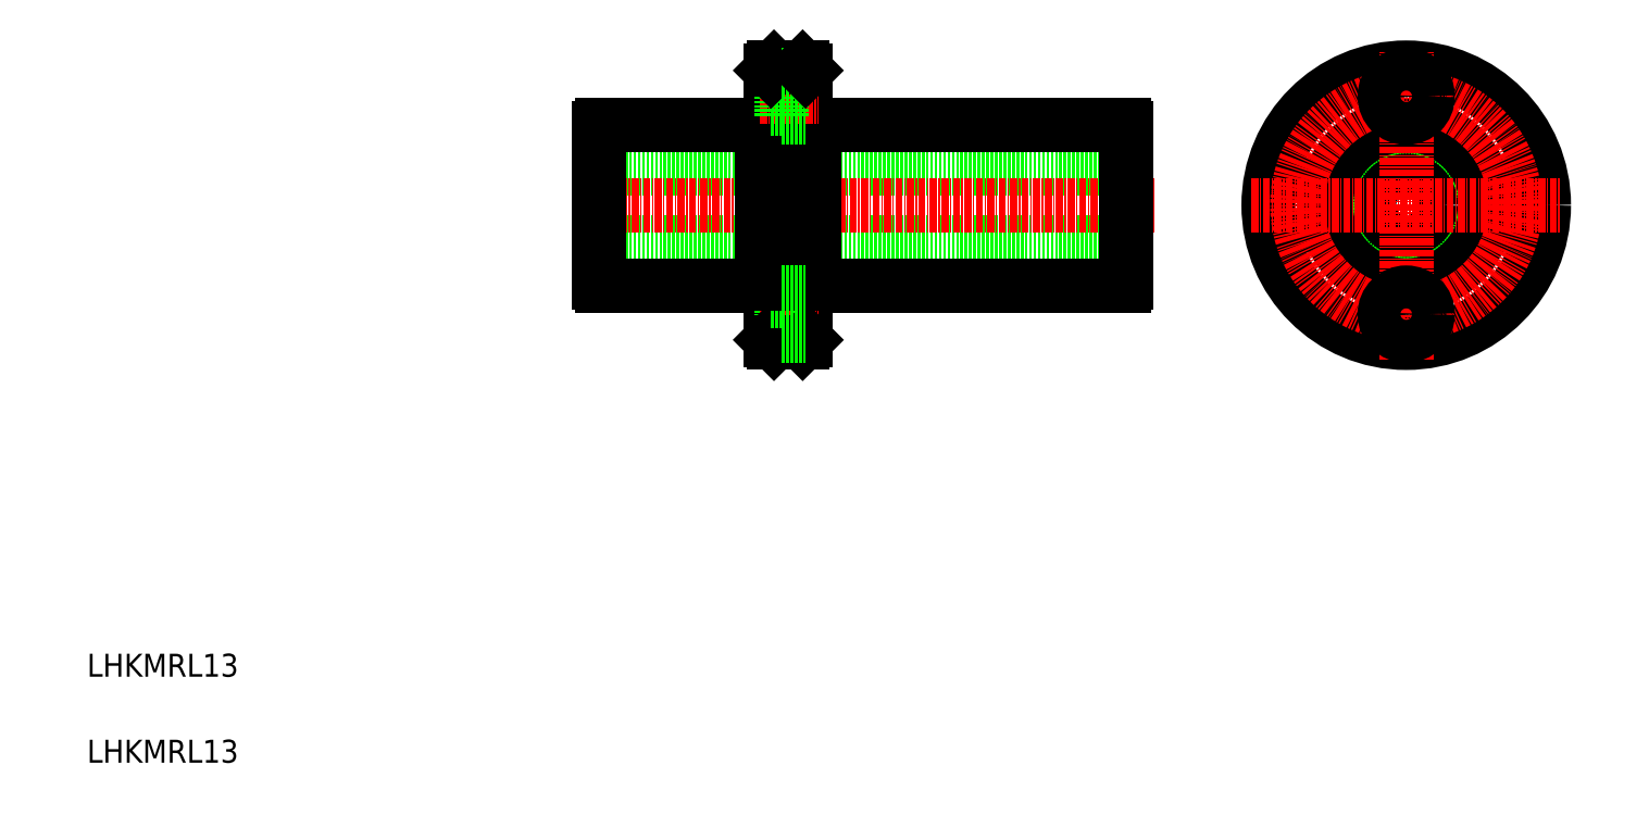
<metadata>
{"format":"dxf","ext":"dxf","renderer":"ezdxf+matplotlib","layout":"modelspace","background":"white","min_lineweight":24,"dpi":150}
</metadata>
<code>
0
SECTION
2
ENTITIES
0
LINE
8
0
10
191.3
20
113.7
30
0
11
99.3
21
113.7
31
0
0
LINE
8
0
10
191.3
20
100.7
30
0
11
99.3
21
100.7
31
0
0
LINE
8
CENTER
10
196.2
20
107.2
30
0
11
94.4
21
107.2
31
0
0
LINE
8
0
10
136.9
20
93.25
30
0
11
190.8
21
93.25
31
0
0
LINE
8
0
10
136.9
20
121.2
30
0
11
190.8
21
121.2
31
0
0
LINE
8
0
10
127.7
20
121.2
30
0
11
127.7
21
93.25
31
0
0
LINE
8
0
10
136.9
20
93.25
30
0
11
136.9
21
121.2
31
0
0
LINE
8
0
10
99.3
20
93.79
30
0
11
99.3
21
120.7
31
0
0
LINE
8
0
10
135.3
20
83.75
30
0
11
135.3
21
130.7
31
0
0
LINE
8
0
10
129.3
20
83.75
30
0
11
129.3
21
130.7
31
0
0
TEXT
8
0
10
10
20
10
30
0
40
4
1
LHKMRL13
0
TEXT
8
0
10
10
20
25
30
0
40
4
1
LHKMRL13
0
LINE
8
0
10
99.84
20
93.25
30
0
11
127.7
21
93.25
31
0
0
ARC
8
0
10
100.4
20
94.4
30
0
40
1.3
50
207.8
51
242.2
0
LINE
8
0
10
131.2
20
92
30
0
11
131.2
21
84.5
31
0
0
LINE
8
CENTER
10
127.4
20
88.25
30
0
11
137.6
21
88.25
31
0
0
LINE
8
0
10
129.3
20
86
30
0
11
131.2
21
86
31
0
0
LINE
8
0
10
129.8
20
83.25
30
0
11
134.8
21
83.25
31
0
0
LINE
8
0
10
129.8
20
83.25
30
0
11
129.3
21
83.75
31
0
0
LINE
8
0
10
134.8
20
83.25
30
0
11
135.3
21
83.75
31
0
0
LINE
8
0
10
131.2
20
84.5
30
0
11
135.3
21
84.5
31
0
0
LINE
8
0
10
135.3
20
93.5
30
0
11
136.9
21
93.5
31
0
0
LINE
8
0
10
129.3
20
90.5
30
0
11
131.2
21
90.5
31
0
0
LINE
8
0
10
129.3
20
93.5
30
0
11
127.7
21
93.5
31
0
0
LINE
8
0
10
131.2
20
92
30
0
11
135.3
21
92
31
0
0
LINE
8
0
10
99.84
20
121.2
30
0
11
127.7
21
121.2
31
0
0
ARC
8
0
10
100.4
20
120.1
30
0
40
1.3
50
117.8
51
152.2
0
LINE
8
0
10
135.3
20
121
30
0
11
136.9
21
121
31
0
0
LINE
8
0
10
129.3
20
121
30
0
11
127.7
21
121
31
0
0
LINE
8
CENTER
10
127.4
20
126.2
30
0
11
137.6
21
126.2
31
0
0
LINE
8
0
10
131.2
20
130
30
0
11
131.2
21
122.5
31
0
0
LINE
8
0
10
129.3
20
128.5
30
0
11
131.2
21
128.5
31
0
0
LINE
8
0
10
129.3
20
124
30
0
11
131.2
21
124
31
0
0
LINE
8
0
10
131.2
20
122.5
30
0
11
135.3
21
122.5
31
0
0
LINE
8
0
10
129.8
20
131.2
30
0
11
134.8
21
131.2
31
0
0
LINE
8
0
10
129.8
20
131.2
30
0
11
129.3
21
130.7
31
0
0
LINE
8
0
10
131.2
20
130
30
0
11
135.3
21
130
31
0
0
LINE
8
0
10
134.8
20
131.2
30
0
11
135.3
21
130.7
31
0
0
CIRCLE
8
0
10
259.1
20
107.2
30
0
40
2.25
0
CIRCLE
8
0
10
259.1
20
107.2
30
0
40
3.75
0
CIRCLE
8
0
10
240.1
20
107.2
30
0
40
6.5
0
CIRCLE
8
0
10
240.1
20
107.2
30
0
40
13.75
0
CIRCLE
8
0
10
240.1
20
107.2
30
0
40
14
0
LINE
8
0
10
191.3
20
93.79
30
0
11
191.3
21
120.7
31
0
0
CIRCLE
8
0
10
221.1
20
107.2
30
0
40
2.25
0
CIRCLE
8
0
10
221.1
20
107.2
30
0
40
3.75
0
CIRCLE
8
0
10
240.1
20
107.2
30
0
40
24
0
CIRCLE
8
CENTER
10
240.1
20
107.2
30
0
40
19
0
LINE
8
CENTER
10
240.1
20
80.25
30
0
11
240.1
21
134.2
31
0
0
ARC
8
0
10
190.1
20
94.4
30
0
40
1.3
50
297.8
51
332.2
0
CIRCLE
8
0
10
240.1
20
88.25
30
0
40
3.75
0
CIRCLE
8
0
10
240.1
20
88.25
30
0
40
2.25
0
LINE
8
CENTER
10
213.1
20
107.2
30
0
11
267.1
21
107.2
31
0
0
ARC
8
0
10
190.1
20
120.1
30
0
40
1.3
50
27.8
51
62.2
0
CIRCLE
8
0
10
240.1
20
126.2
30
0
40
3.75
0
CIRCLE
8
0
10
240.1
20
126.2
30
0
40
2.25
0
ENDSEC
0
EOF

</code>
